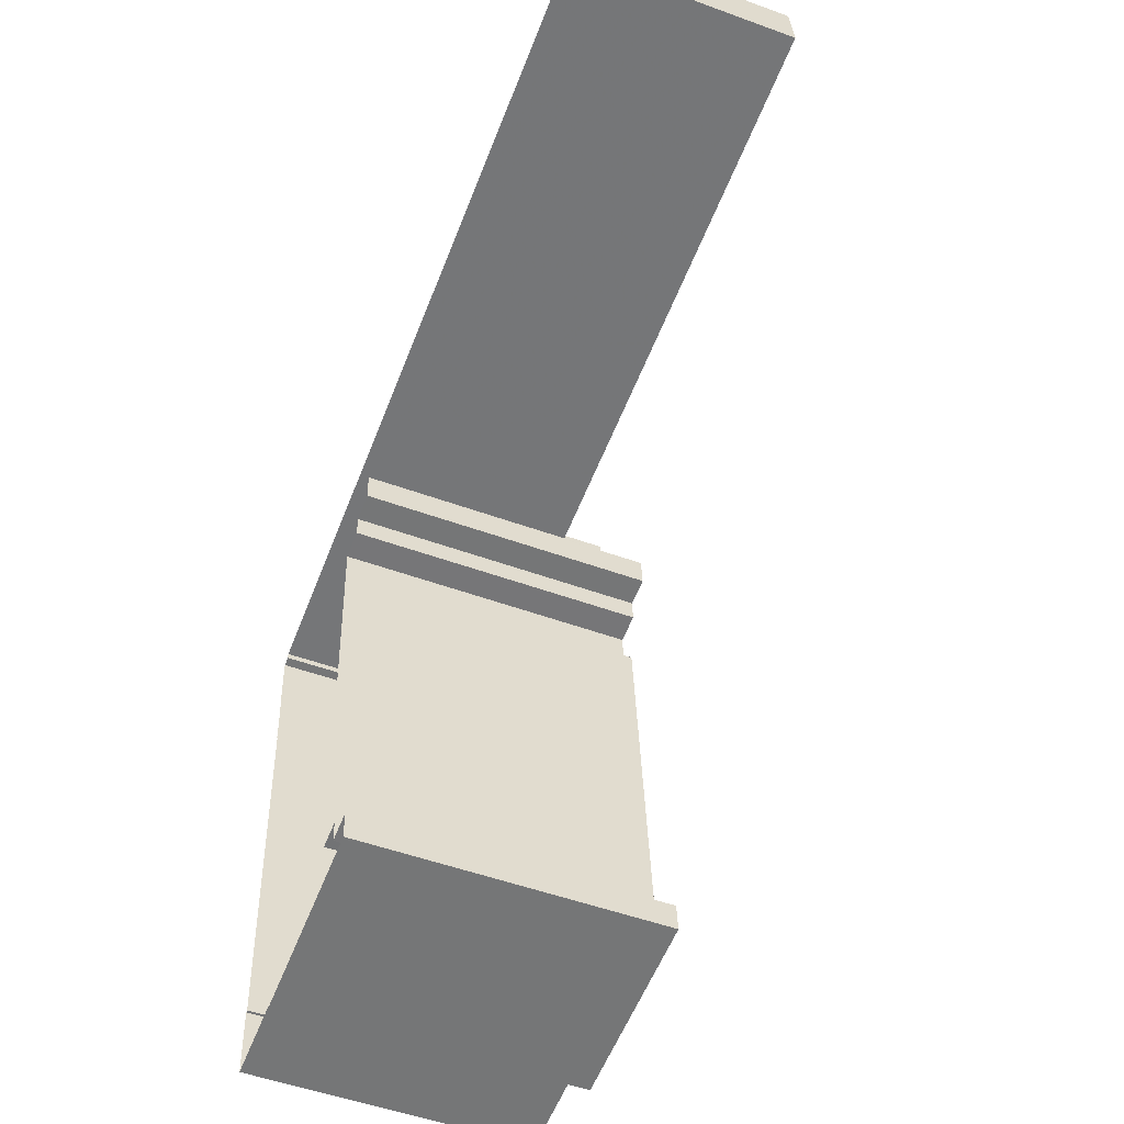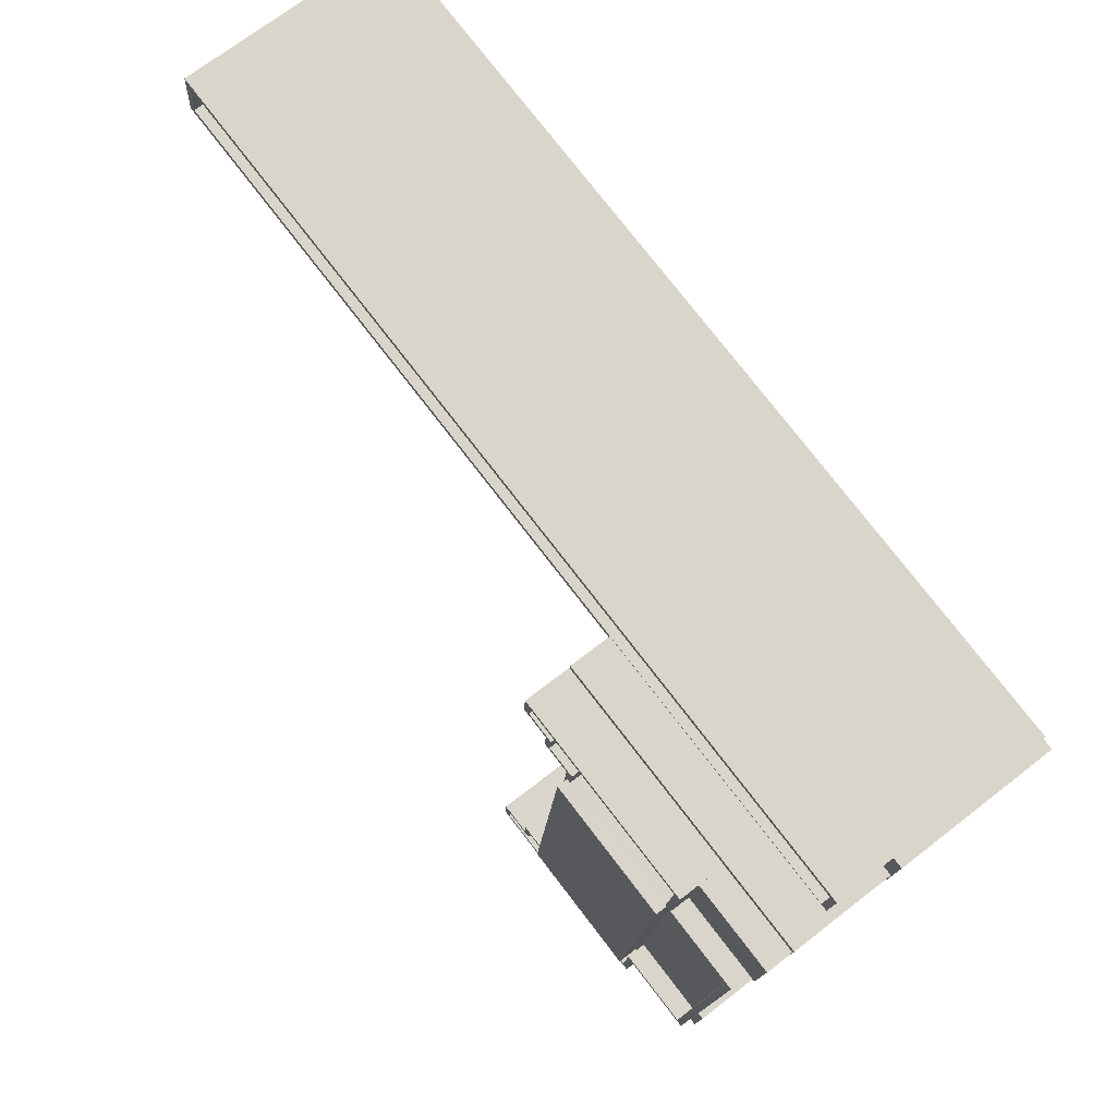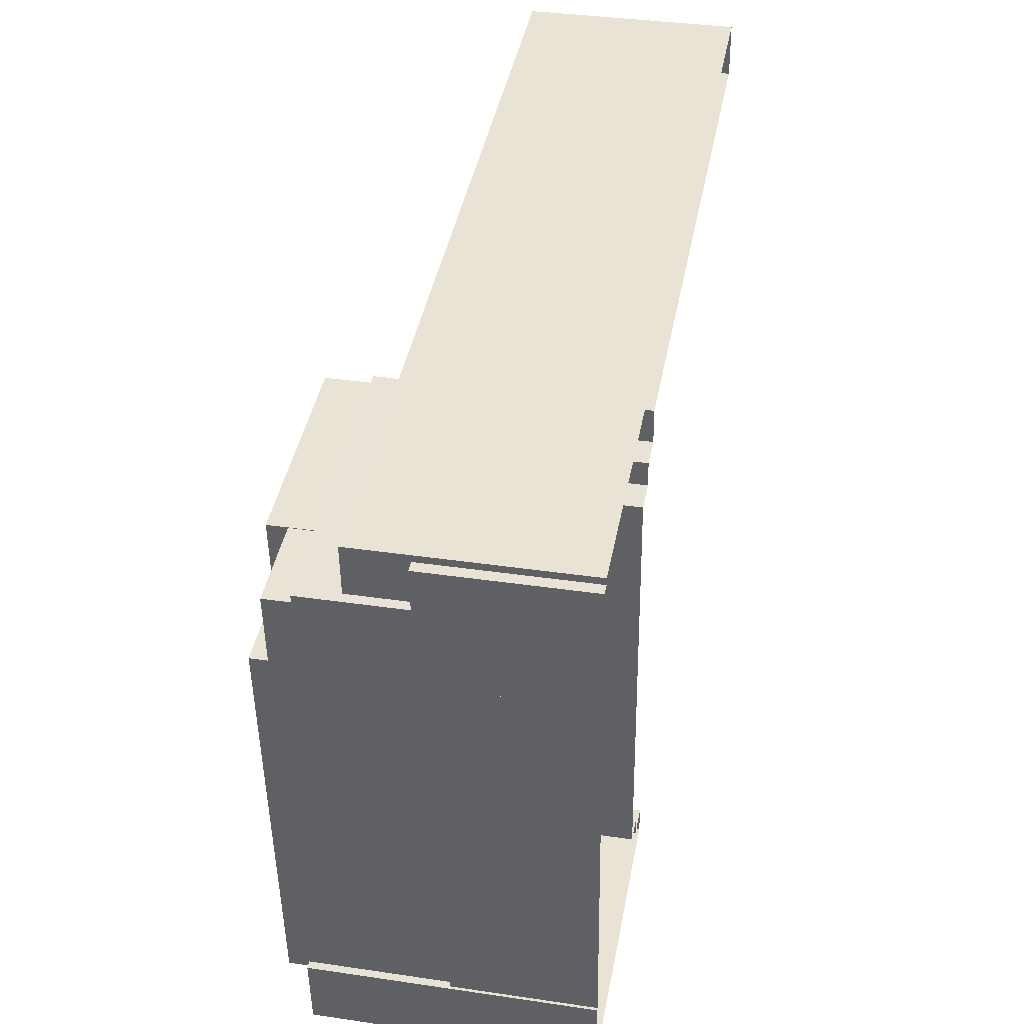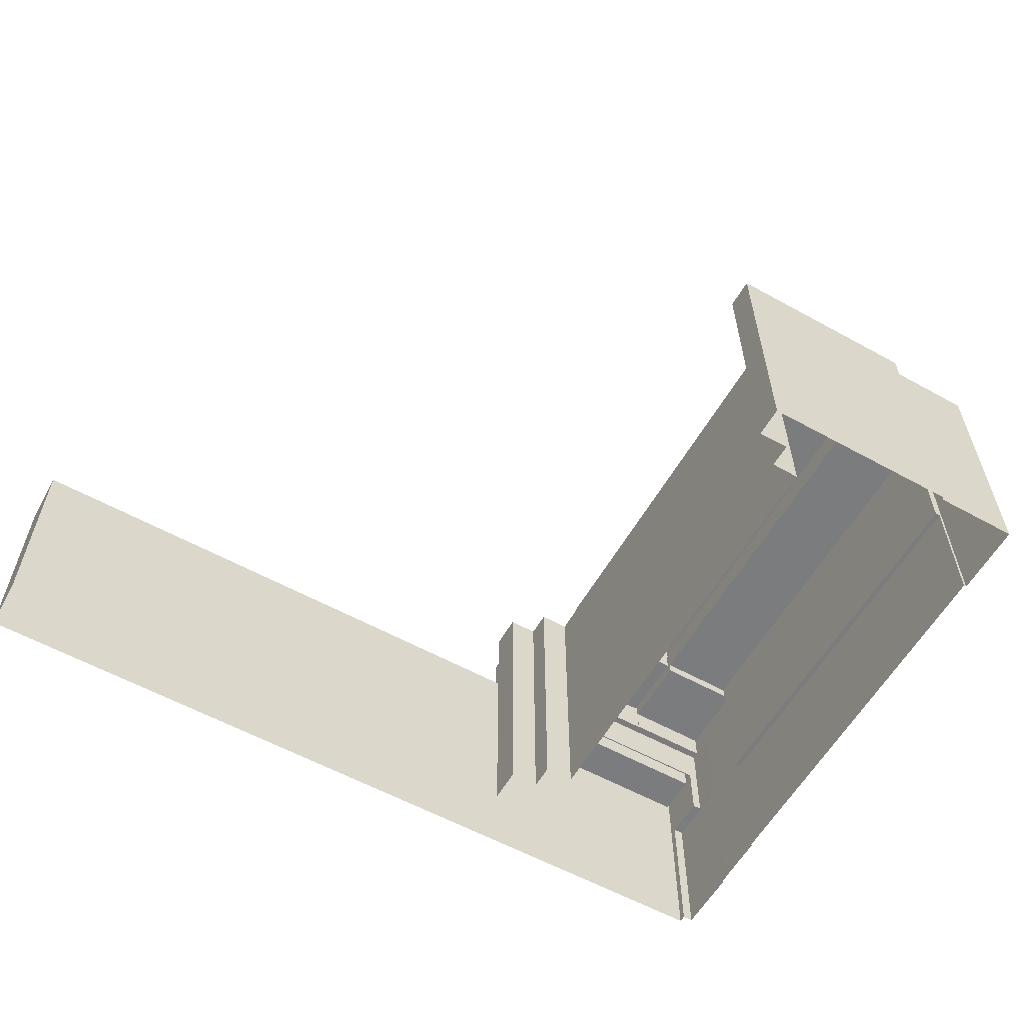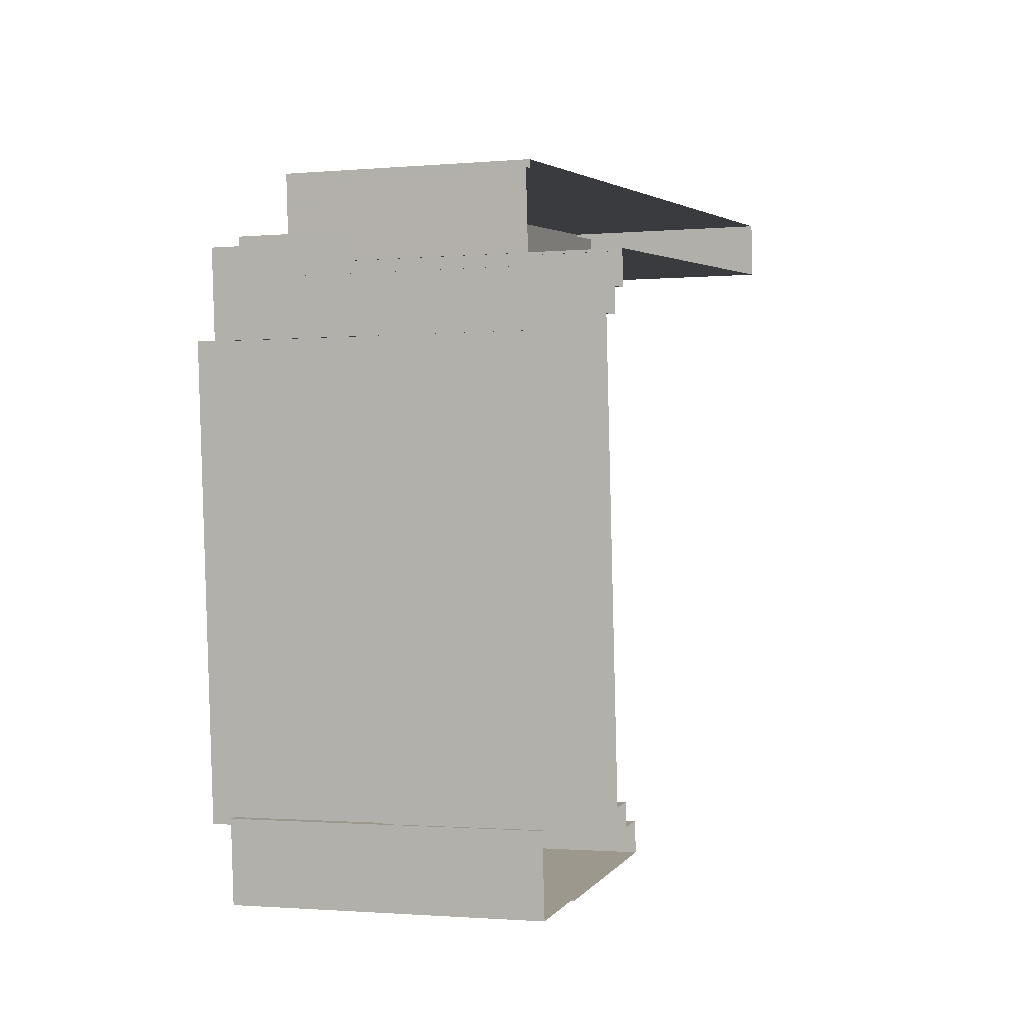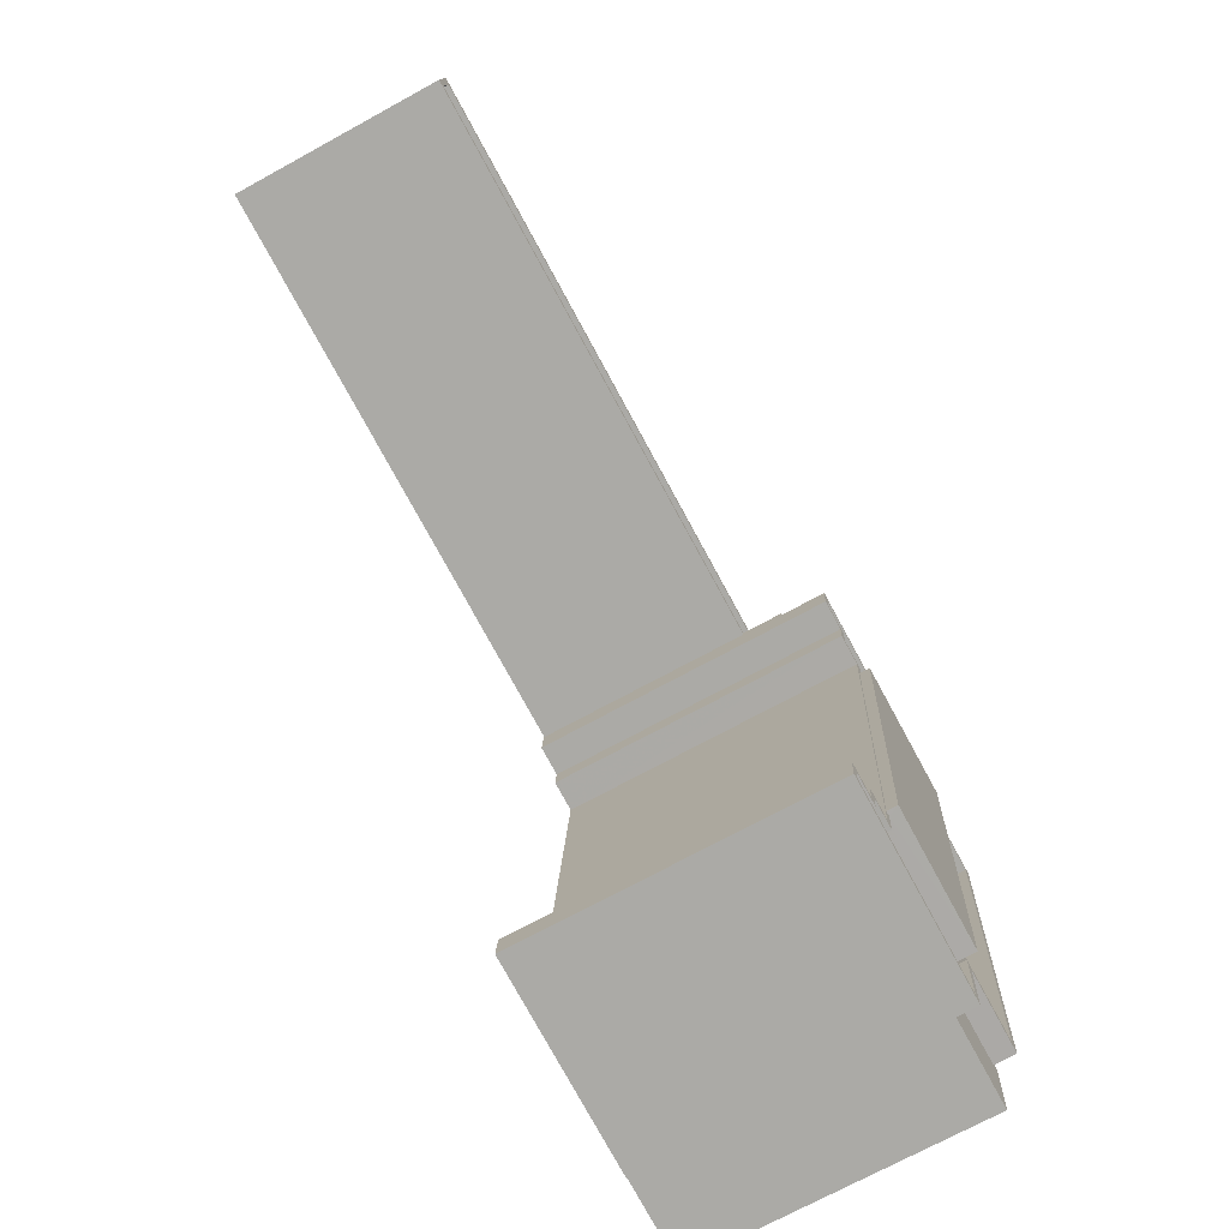
<metadata>
{"format":"obj","ext":"obj","renderer":"f3d","projection":"perspective","resolution":1024,"background":"white","views":[{"elev":-52.2,"azim":-111.4,"up":"+Y"},{"elev":71.3,"azim":52.2,"up":"+Y"},{"elev":37.1,"azim":100.7,"up":"+Y"},{"elev":-58.6,"azim":-34.3,"up":"+Z"},{"elev":-1.4,"azim":108.2,"up":"+Y"},{"elev":-72.0,"azim":-61.3,"up":"+Y"}]}
</metadata>
<code>
v -8441 -4.139e+04 -1.398
v -8441 -4.138e+04 -1.4
v -8380 -4.139e+04 -1.399
v -8382 -4.145e+04 -1.385
v -8385 -4.145e+04 -1.384
v -8385 -4.145e+04 -1.385
v -8364 -4.145e+04 -1.384
v -8351 -4.139e+04 -1.4
v -8380 -4.139e+04 -1.399
v -8380 -4.139e+04 -1.399
v -8381 -4.14e+04 -1.398
v -8378 -4.145e+04 -1.385
v -8364 -4.145e+04 -1.384
v -8355 -4.145e+04 -1.386
v -8355 -4.145e+04 -1.384
v -8350 -4.14e+04 -1.398
v -8350 -4.139e+04 -1.4
v -8350 -4.14e+04 -1.398
v -8351 -4.139e+04 -1.4
v -8375 -4.14e+04 -1.397
v -8378 -4.14e+04 -1.398
v -8378 -4.14e+04 -1.397
v -8354 -4.145e+04 -1.386
v -8382 -4.145e+04 -1.385
v -8351 -4.14e+04 -1.396
v -8351 -4.14e+04 -1.396
v -8351 -4.14e+04 -1.398
v -8351 -4.14e+04 -1.398
v -8380 -4.139e+04 25.31
v -8359 -4.139e+04 25.31
v -8380 -4.139e+04 25.31
v -8351 -4.14e+04 25.31
v -8351 -4.14e+04 25.31
v -8350 -4.14e+04 25.31
v -8359 -4.139e+04 25.31
v -8350 -4.139e+04 25.31
v -8350 -4.14e+04 14.89
v -8350 -4.14e+04 14.89
v -8350 -4.139e+04 14.89
v -8351 -4.139e+04 14.89
v -8351 -4.139e+04 14.89
v -8350 -4.139e+04 14.89
v -8356 -4.145e+04 30.05
v -8363 -4.145e+04 30.05
v -8355 -4.145e+04 30.05
v -8364 -4.145e+04 30.05
v -8364 -4.145e+04 28.05
v -8356 -4.145e+04 28.05
v -8352 -4.14e+04 28.04
v -8361 -4.14e+04 28.04
v -8364 -4.145e+04 28.05
v -8378 -4.145e+04 28.05
v -8365 -4.145e+04 28.05
v -8381 -4.145e+04 28.05
v -8384 -4.145e+04 28.05
v -8384 -4.145e+04 28.05
v -8378 -4.144e+04 28.05
v -8381 -4.145e+04 28.05
v -8380 -4.14e+04 28.04
v -8377 -4.14e+04 28.04
v -8380 -4.139e+04 28.04
v -8374 -4.14e+04 28.04
v -8361 -4.14e+04 28.04
v -8374 -4.14e+04 28.04
v -8377 -4.14e+04 28.04
v -8360 -4.14e+04 28.04
v -8365 -4.145e+04 30.05
v -8364 -4.145e+04 30.05
v -8385 -4.145e+04 30.05
v -8385 -4.145e+04 30.05
v -8384 -4.145e+04 30.05
v -8384 -4.145e+04 30.05
v -8382 -4.145e+04 30.05
v -8382 -4.145e+04 30.05
v -8381 -4.145e+04 30.05
v -8381 -4.145e+04 30.05
v -8374 -4.14e+04 30.04
v -8375 -4.14e+04 30.04
v -8374 -4.14e+04 30.04
v -8378 -4.145e+04 30.05
v -8378 -4.145e+04 30.05
v -8378 -4.144e+04 30.05
v -8378 -4.144e+04 30.05
v -8375 -4.14e+04 30.04
v -8377 -4.14e+04 30.04
v -8378 -4.14e+04 30.04
v -8378 -4.14e+04 30.04
v -8377 -4.14e+04 30.04
v -8380 -4.139e+04 30.04
v -8360 -4.14e+04 30.04
v -8359 -4.139e+04 30.04
v -8380 -4.139e+04 30.04
v -8380 -4.14e+04 30.04
v -8381 -4.14e+04 30.04
v -8360 -4.14e+04 30.04
v -8361 -4.14e+04 30.04
v -8361 -4.14e+04 30.04
v -8361 -4.14e+04 30.04
v -8352 -4.14e+04 30.04
v -8352 -4.14e+04 30.04
v -8361 -4.14e+04 30.04
v -8355 -4.145e+04 13.4
v -8351 -4.14e+04 13.39
v -8352 -4.14e+04 13.39
v -8355 -4.145e+04 13.4
v -8378 -4.144e+04 31.13
v -8361 -4.14e+04 31.12
v -8375 -4.14e+04 31.12
v -8364 -4.145e+04 31.13
v -8352 -4.14e+04 28.03
v -8351 -4.14e+04 28.03
v -8352 -4.14e+04 28.03
v -8360 -4.14e+04 28.03
v -8359 -4.139e+04 28.03
v -8350 -4.14e+04 28.03
v -8441 -4.139e+04 21.06
v -8380 -4.139e+04 21.06
v -8440 -4.139e+04 21.06
v -8380 -4.139e+04 21.06
v -8352 -4.139e+04 21.06
v -8352 -4.139e+04 21.06
v -8352 -4.139e+04 19.06
v -8352 -4.139e+04 19.06
v -8440 -4.138e+04 19.06
v -8440 -4.139e+04 19.06
v -8351 -4.139e+04 21.06
v -8441 -4.138e+04 21.06
v -8351 -4.139e+04 21.06
v -8352 -4.139e+04 21.06
v -8440 -4.138e+04 21.06
v -8354 -4.145e+04 27.91
v -8355 -4.145e+04 27.91
v -8355 -4.145e+04 27.91
v -8355 -4.145e+04 27.91
v -8364 -4.145e+04 27.91
v -8363 -4.145e+04 27.91
f 1 2 3
f 4 5 6
f 4 7 5
f 2 8 3
f 9 10 11
f 12 13 7
f 14 15 13
f 16 17 18
f 19 17 16
f 8 19 20
f 11 10 21
f 22 21 20
f 23 15 14
f 24 12 4
f 21 10 3
f 14 12 20
f 14 20 25
f 26 25 27
f 28 27 16
f 4 12 7
f 8 21 3
f 14 13 12
f 16 20 19
f 21 8 20
f 25 20 27
f 27 20 16
f 29 30 31
f 32 33 34
f 30 35 34
f 31 30 36
f 34 33 36
f 30 34 36
f 37 38 39
f 40 39 41
f 41 39 42
f 39 38 42
f 43 44 45
f 43 46 44
f 47 48 49
f 49 50 47
f 51 48 47
f 52 53 51
f 54 55 53
f 56 55 54
f 57 52 47
f 58 54 52
f 52 51 47
f 52 54 53
f 59 60 61
f 62 63 64
f 60 65 64
f 61 60 66
f 64 63 66
f 60 64 66
f 67 68 44
f 46 67 44
f 69 68 67
f 70 69 71
f 70 71 72
f 67 71 69
f 70 72 73
f 74 73 75
f 73 76 75
f 72 76 73
f 77 78 79
f 80 81 75
f 82 81 80
f 75 81 74
f 82 83 81
f 83 78 81
f 84 78 83
f 79 78 84
f 78 85 86
f 86 85 87
f 78 77 85
f 87 85 88
f 89 90 91
f 91 92 89
f 88 93 87
f 93 94 87
f 89 92 94
f 89 94 93
f 90 95 91
f 96 95 90
f 95 97 98
f 96 97 95
f 99 95 100
f 95 98 101
f 95 101 100
f 43 45 99
f 100 43 99
f 102 103 104
f 105 102 104
f 106 107 108
f 106 109 107
f 110 111 112
f 113 112 114
f 114 112 115
f 112 111 115
f 116 117 118
f 118 119 120
f 119 121 120
f 117 119 118
f 122 123 124
f 125 122 124
f 120 121 126
f 118 127 116
f 126 128 129
f 129 128 127
f 130 127 118
f 129 127 130
f 120 126 129
f 131 132 133
f 131 133 134
f 133 135 134
f 133 136 135
f 31 117 29
f 29 117 10
f 31 119 117
f 10 117 3
f 39 36 37
f 16 37 28
f 28 37 33
f 37 36 33
f 32 28 33
f 32 27 28
f 40 126 39
f 39 126 36
f 31 36 121
f 31 121 119
f 36 126 121
f 17 41 42
f 17 19 41
f 42 38 18
f 17 42 18
f 16 18 38
f 37 16 38
f 91 29 92
f 92 29 9
f 91 30 29
f 9 29 10
f 136 44 135
f 13 135 7
f 7 135 68
f 135 44 68
f 7 69 5
f 7 68 69
f 70 6 5
f 69 70 5
f 70 4 6
f 70 73 4
f 74 24 4
f 73 74 4
f 81 12 24
f 74 81 24
f 78 20 12
f 81 78 12
f 86 22 20
f 78 86 20
f 87 21 22
f 86 87 22
f 94 11 21
f 87 94 21
f 11 92 9
f 11 94 92
f 35 30 114
f 30 91 114
f 114 95 113
f 114 91 95
f 112 95 99
f 112 113 95
f 104 132 105
f 132 45 133
f 99 45 132
f 112 99 110
f 132 104 110
f 110 99 132
f 136 45 44
f 136 133 45
f 43 48 51
f 46 43 51
f 46 51 53
f 67 46 53
f 67 53 55
f 71 67 55
f 72 55 56
f 72 71 55
f 72 56 54
f 76 72 54
f 75 54 58
f 75 76 54
f 80 58 52
f 80 75 58
f 82 80 52
f 57 82 52
f 62 64 77
f 79 62 77
f 85 64 65
f 85 77 64
f 88 65 60
f 88 85 65
f 88 60 59
f 93 88 59
f 89 59 61
f 89 93 59
f 89 61 66
f 90 89 66
f 63 90 66
f 63 96 90
f 101 50 49
f 100 101 49
f 100 49 48
f 43 100 48
f 14 25 103
f 102 14 103
f 96 63 79
f 97 96 107
f 63 62 79
f 107 79 108
f 108 79 84
f 107 96 79
f 101 47 50
f 47 101 109
f 97 107 98
f 107 109 101
f 107 101 98
f 57 47 82
f 83 82 106
f 106 82 109
f 82 47 109
f 83 106 108
f 84 83 108
f 26 27 32
f 26 32 111
f 32 115 111
f 32 34 115
f 110 103 111
f 111 103 26
f 110 104 103
f 26 103 25
f 34 114 115
f 34 35 114
f 126 41 128
f 128 41 8
f 126 40 41
f 8 41 19
f 127 2 1
f 116 127 1
f 128 8 2
f 127 128 2
f 117 116 1
f 3 117 1
f 118 120 122
f 125 118 122
f 130 125 124
f 130 118 125
f 129 124 123
f 129 130 124
f 129 123 122
f 120 129 122
f 131 134 15
f 23 131 15
f 135 15 134
f 135 13 15
f 105 132 102
f 14 102 23
f 23 102 131
f 102 132 131

</code>
